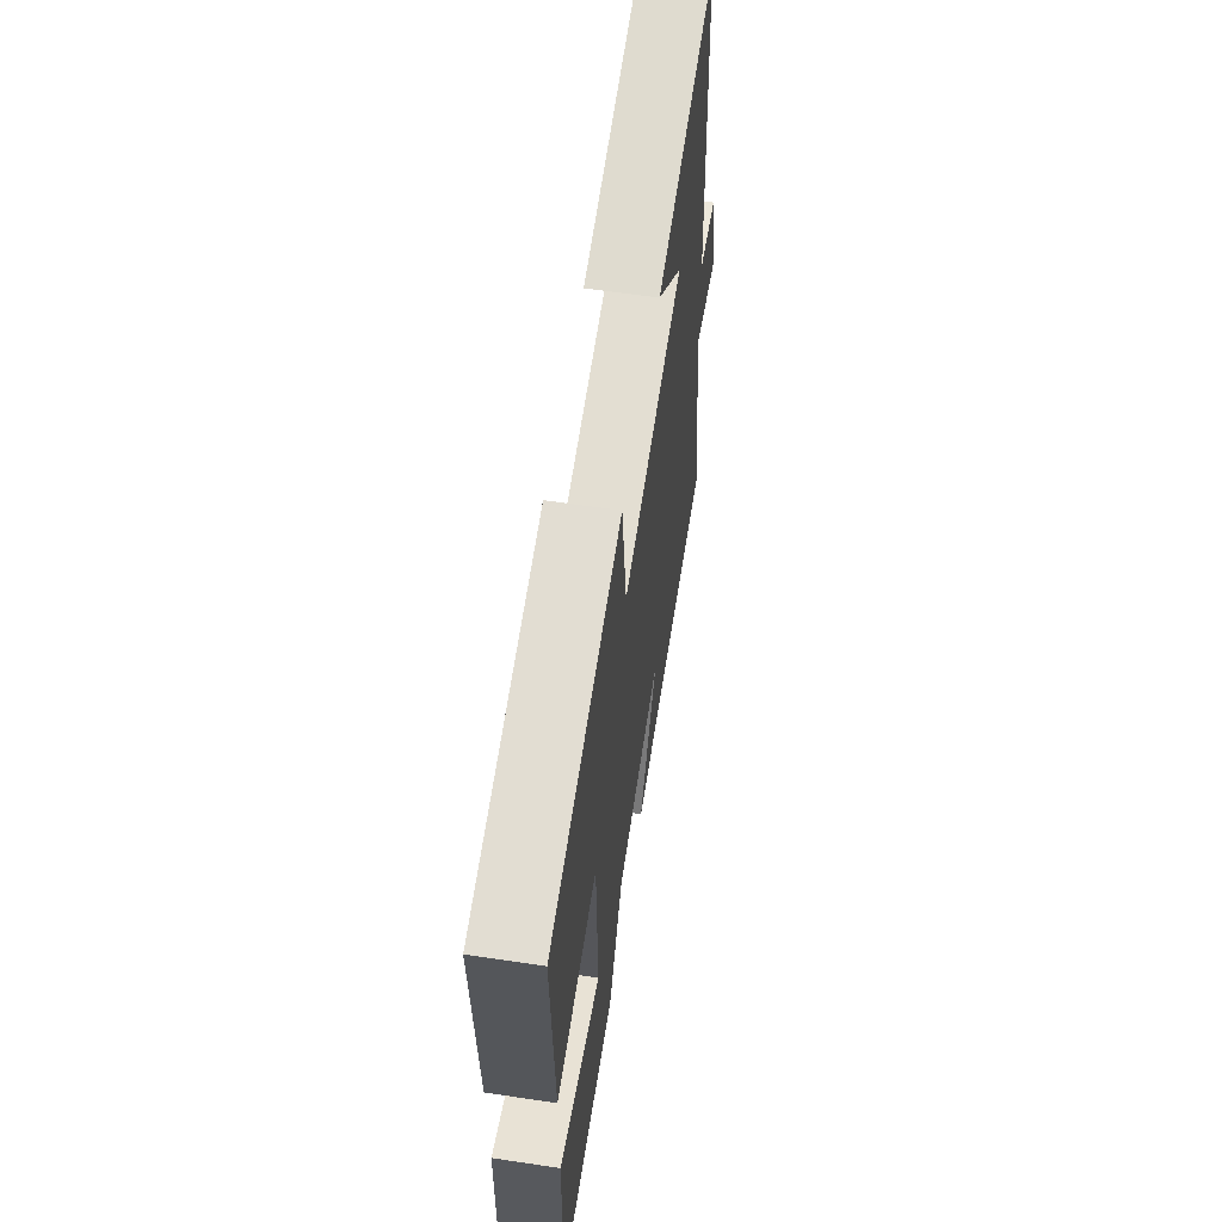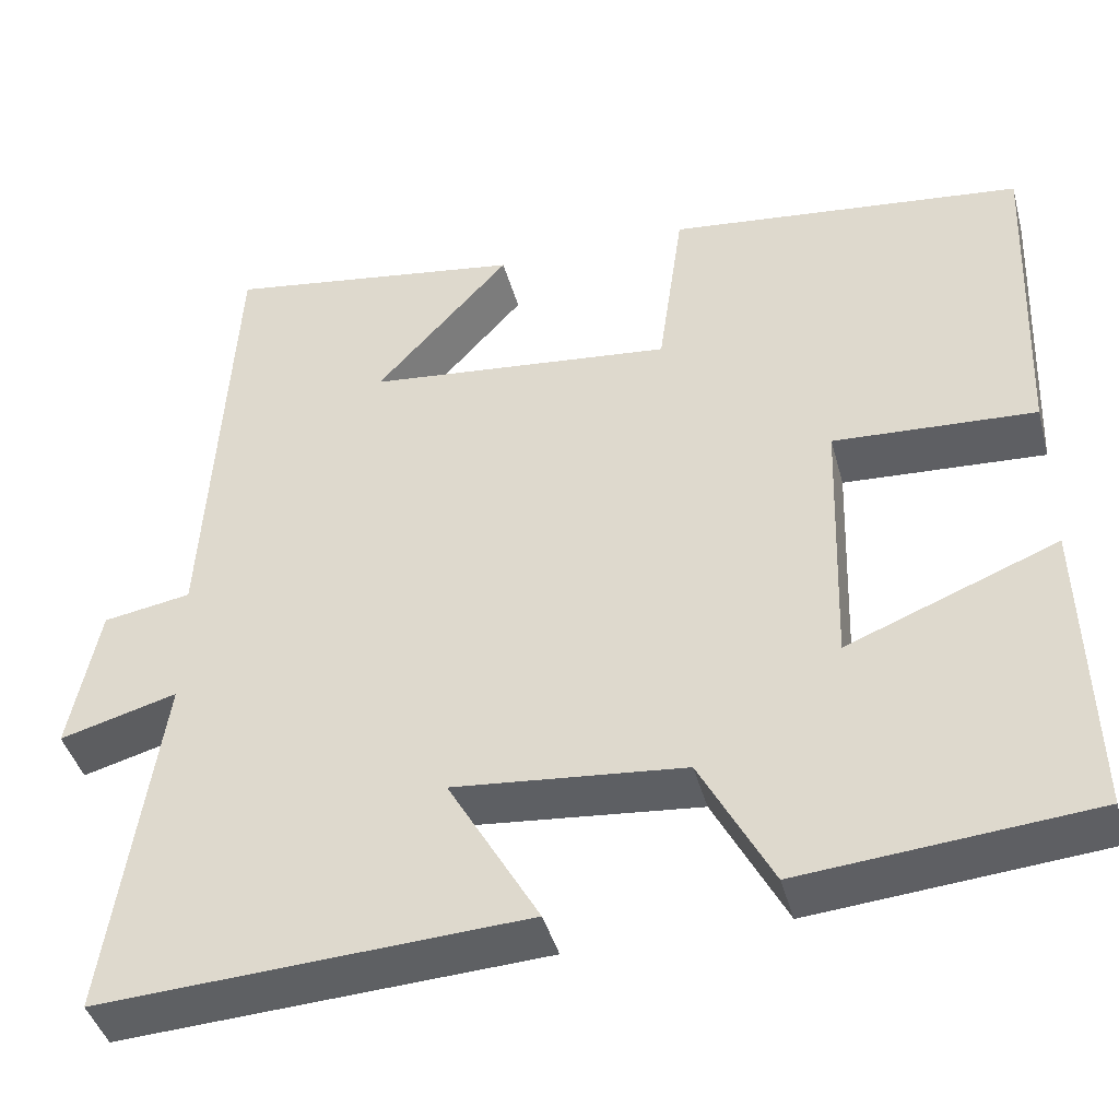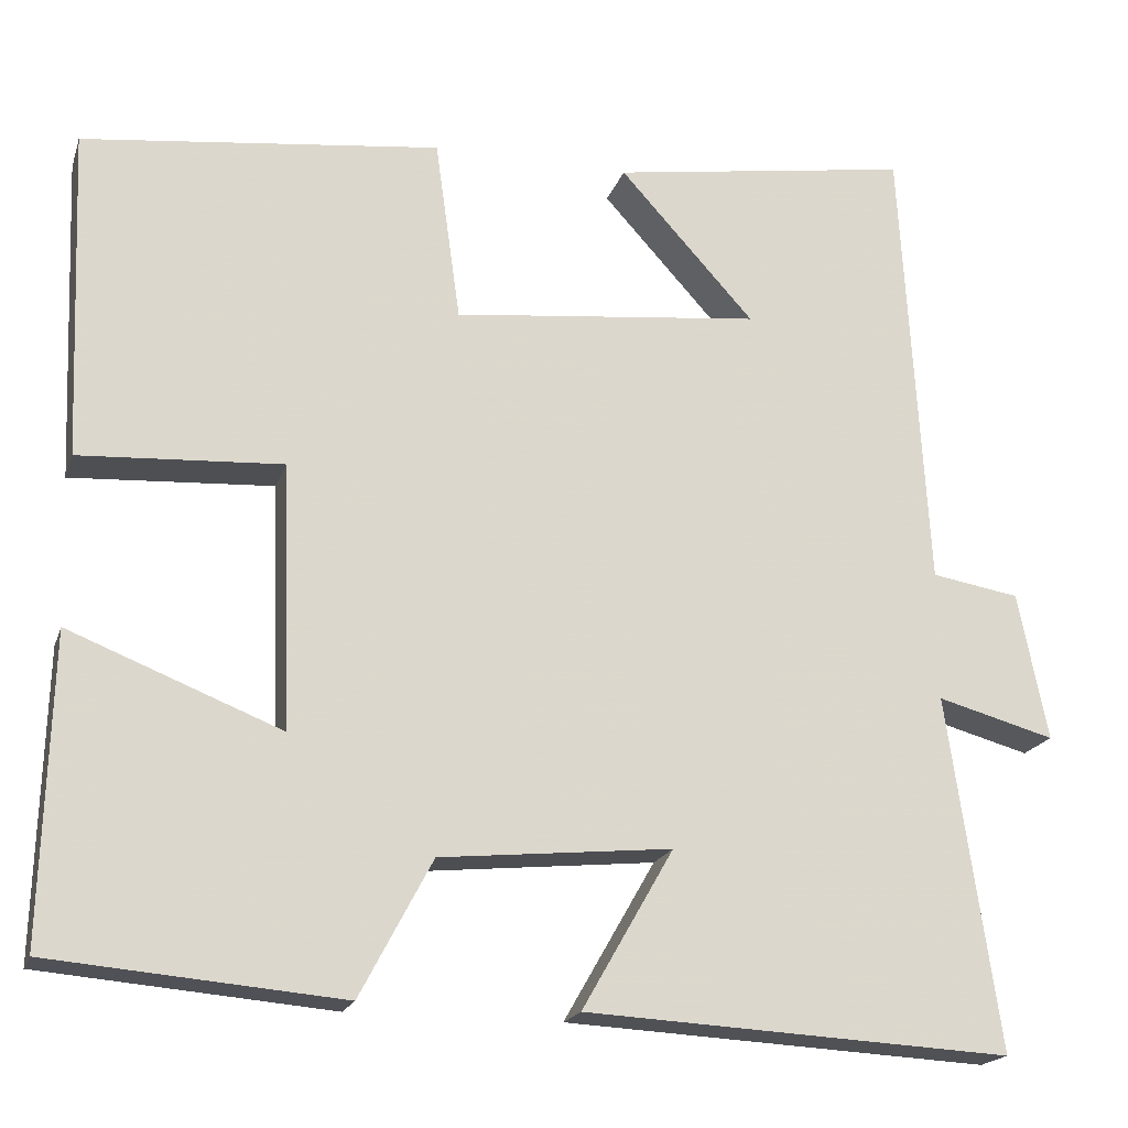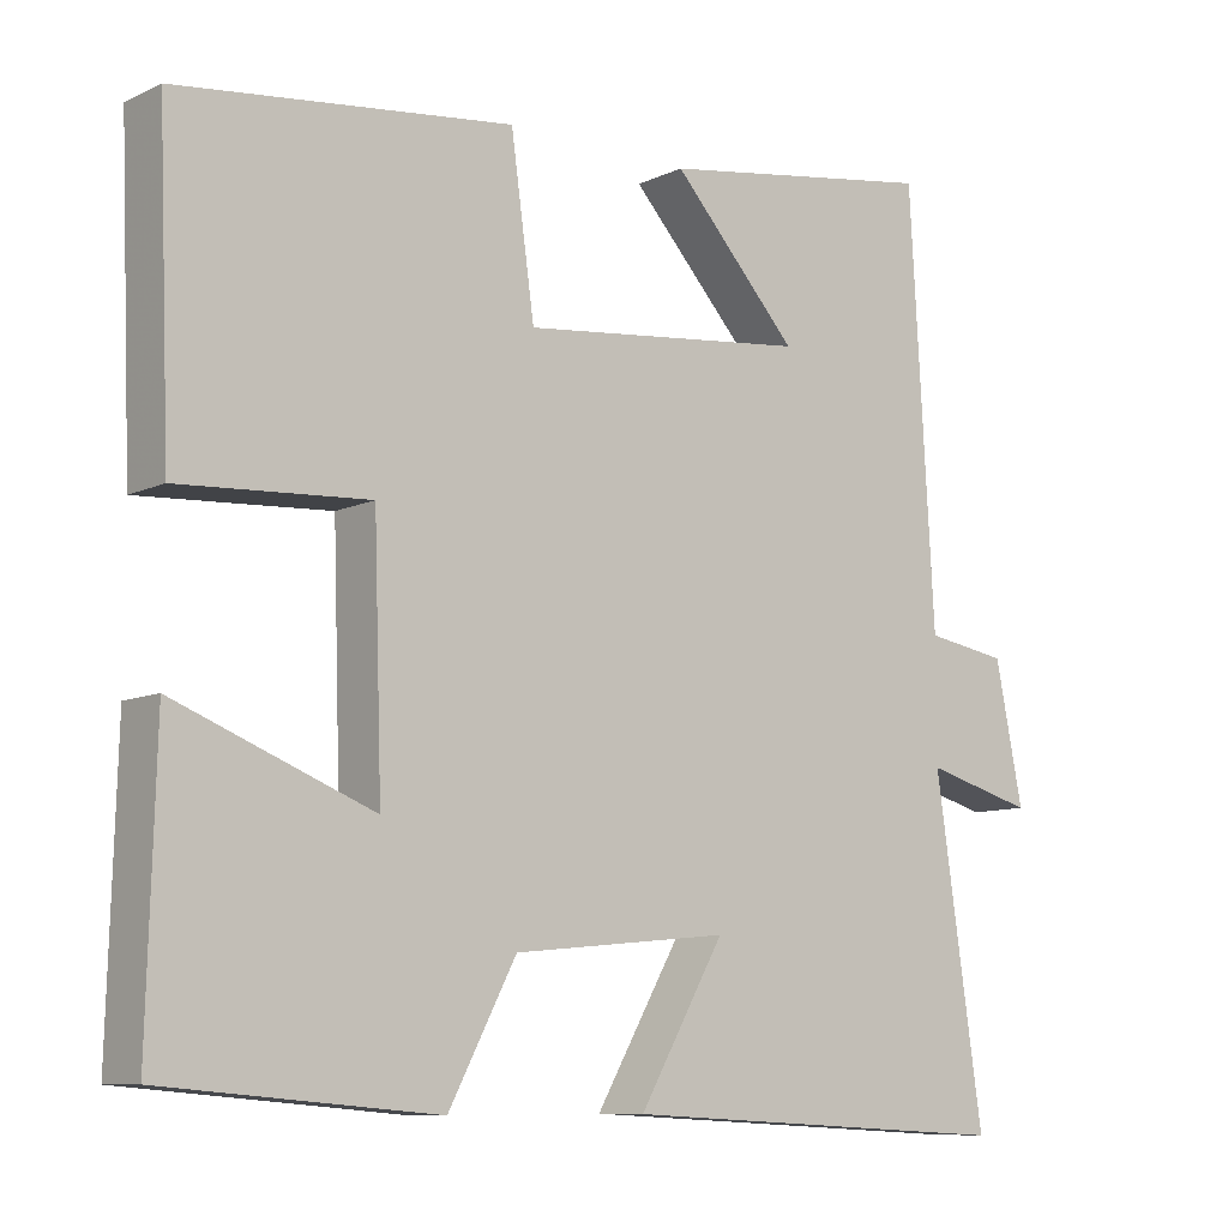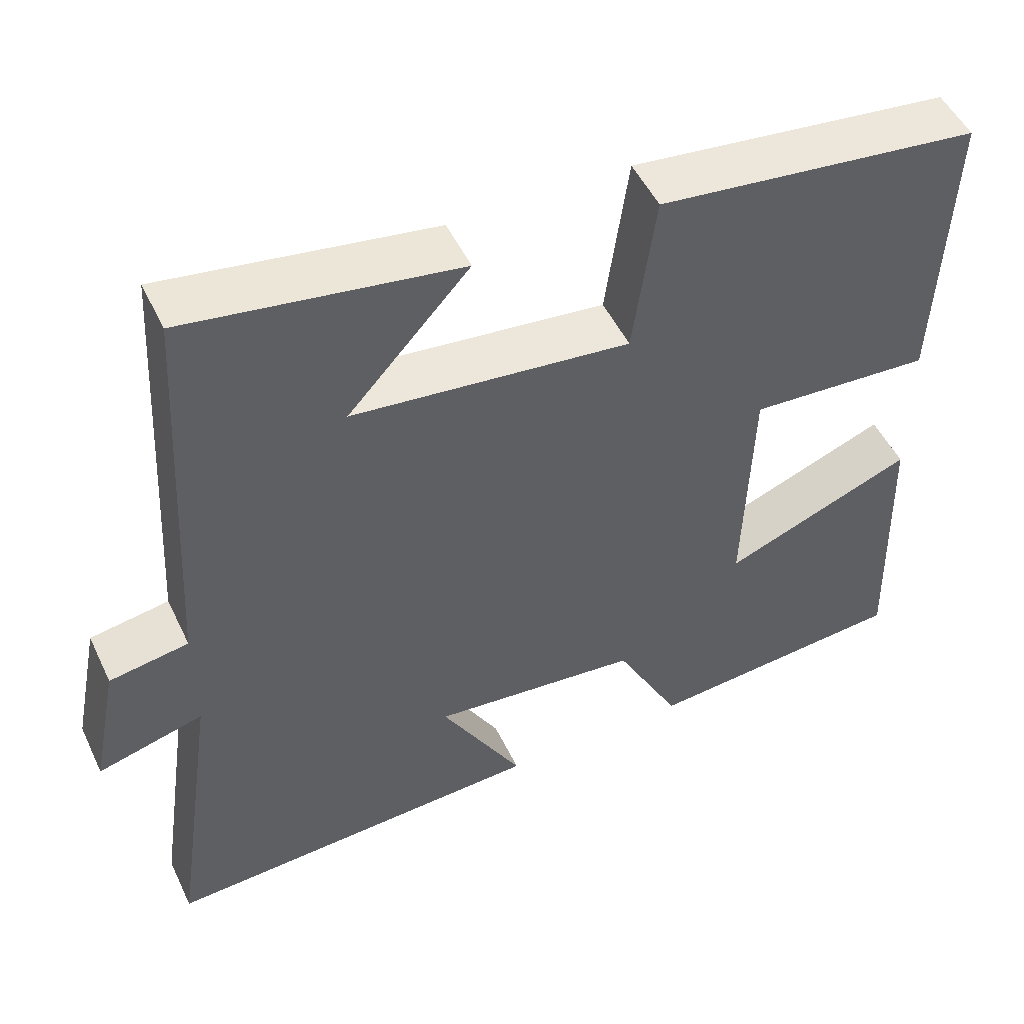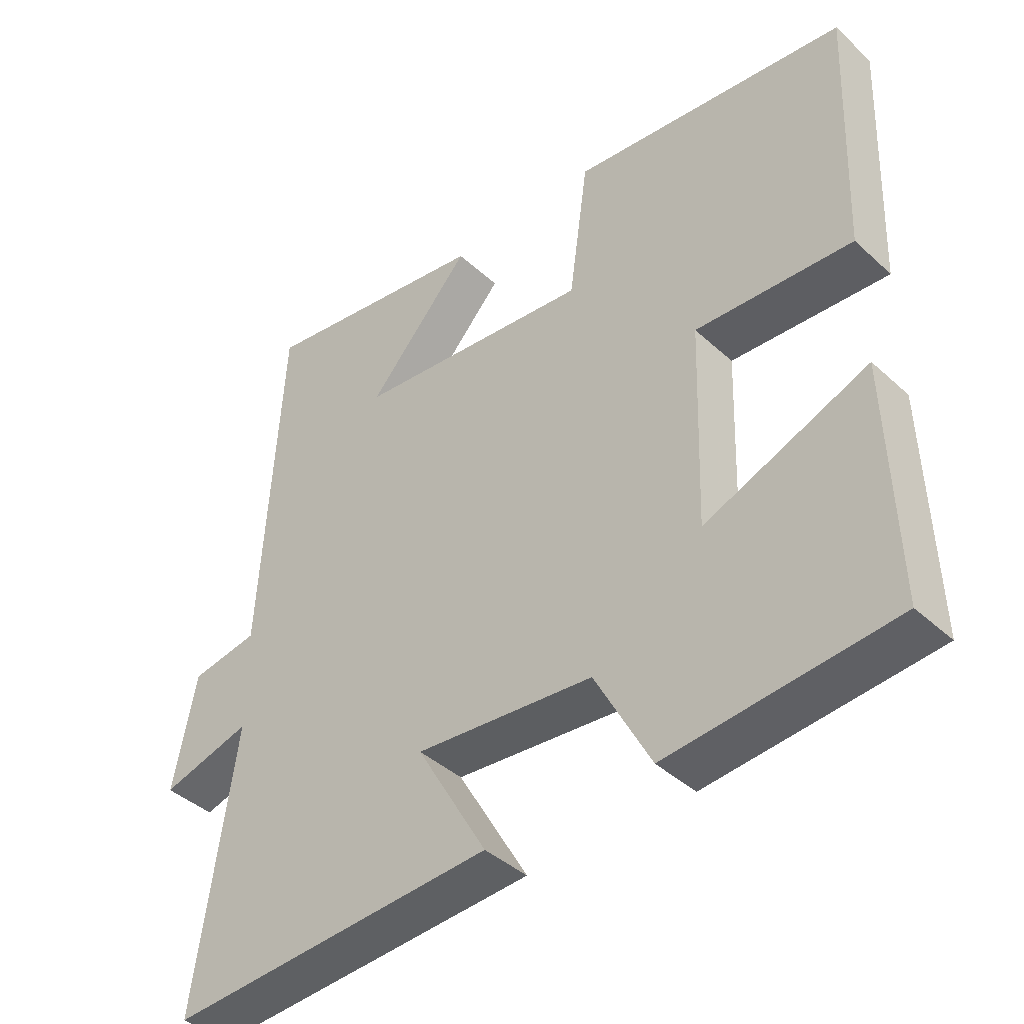
<metadata>
{"format":"obj","ext":"obj","renderer":"f3d","projection":"perspective","resolution":1024,"background":"white","views":[{"elev":61.2,"azim":98.7,"up":"+Z"},{"elev":-42.3,"azim":14.9,"up":"+Z"},{"elev":-19.1,"azim":164.2,"up":"+Z"},{"elev":-9.2,"azim":140.6,"up":"+Z"},{"elev":50.2,"azim":-24.9,"up":"+Z"},{"elev":-41.2,"azim":42.2,"up":"+Z"}]}
</metadata>
<code>
v -0.559 0.07 -0.526
v -0.5 0.07 -0.12
v -0.635 0.07 -0.157
v -0.601 0.07 0.013
v -0.5 0.07 0.03
v -0.47 0.07 0.553
v -0.124 0.07 0.5
v -0.279 0.07 0.329
v 0.075 0.07 0.291
v 0.104 0.07 0.5
v 0.515 0.07 0.452
v 0.5 0.07 0.073
v 0.267 0.07 0.087
v 0.257 0.07 -0.217
v 0.5 0.07 -0.121
v 0.51 0.07 -0.471
v 0.175 0.07 -0.5
v 0.092 0.07 -0.343
v -0.174 0.07 -0.317
v -0.069 0.07 -0.5
v -0.559 0 -0.526
v -0.5 0 -0.12
v -0.635 0 -0.157
v -0.601 0 0.013
v -0.5 0 0.03
v -0.47 0 0.553
v -0.124 0 0.5
v -0.279 0 0.329
v 0.075 0 0.291
v 0.104 0 0.5
v 0.515 0 0.452
v 0.5 0 0.073
v 0.267 0 0.087
v 0.257 0 -0.217
v 0.5 0 -0.121
v 0.51 0 -0.471
v 0.175 0 -0.5
v 0.092 0 -0.343
v -0.174 0 -0.317
v -0.069 0 -0.5
f 19 20 1 2
f 18 19 2
f 15 16 17 18
f 14 15 18
f 13 14 18 2
f 10 11 12 13
f 9 10 13
f 8 9 13 2
f 6 7 8
f 5 6 8 2
f 2 3 4 5
f 22 21 40 39
f 22 39 38
f 38 37 36 35
f 38 35 34
f 22 38 34 33
f 33 32 31 30
f 33 30 29
f 22 33 29 28
f 28 27 26
f 22 28 26 25
f 25 24 23 22
f 1 21 22 2
f 2 22 23 3
f 3 23 24 4
f 4 24 25 5
f 5 25 26 6
f 6 26 27 7
f 7 27 28 8
f 8 28 29 9
f 9 29 30 10
f 10 30 31 11
f 11 31 32 12
f 12 32 33 13
f 13 33 34 14
f 14 34 35 15
f 15 35 36 16
f 16 36 37 17
f 17 37 38 18
f 18 38 39 19
f 19 39 40 20
f 20 40 21 1

</code>
